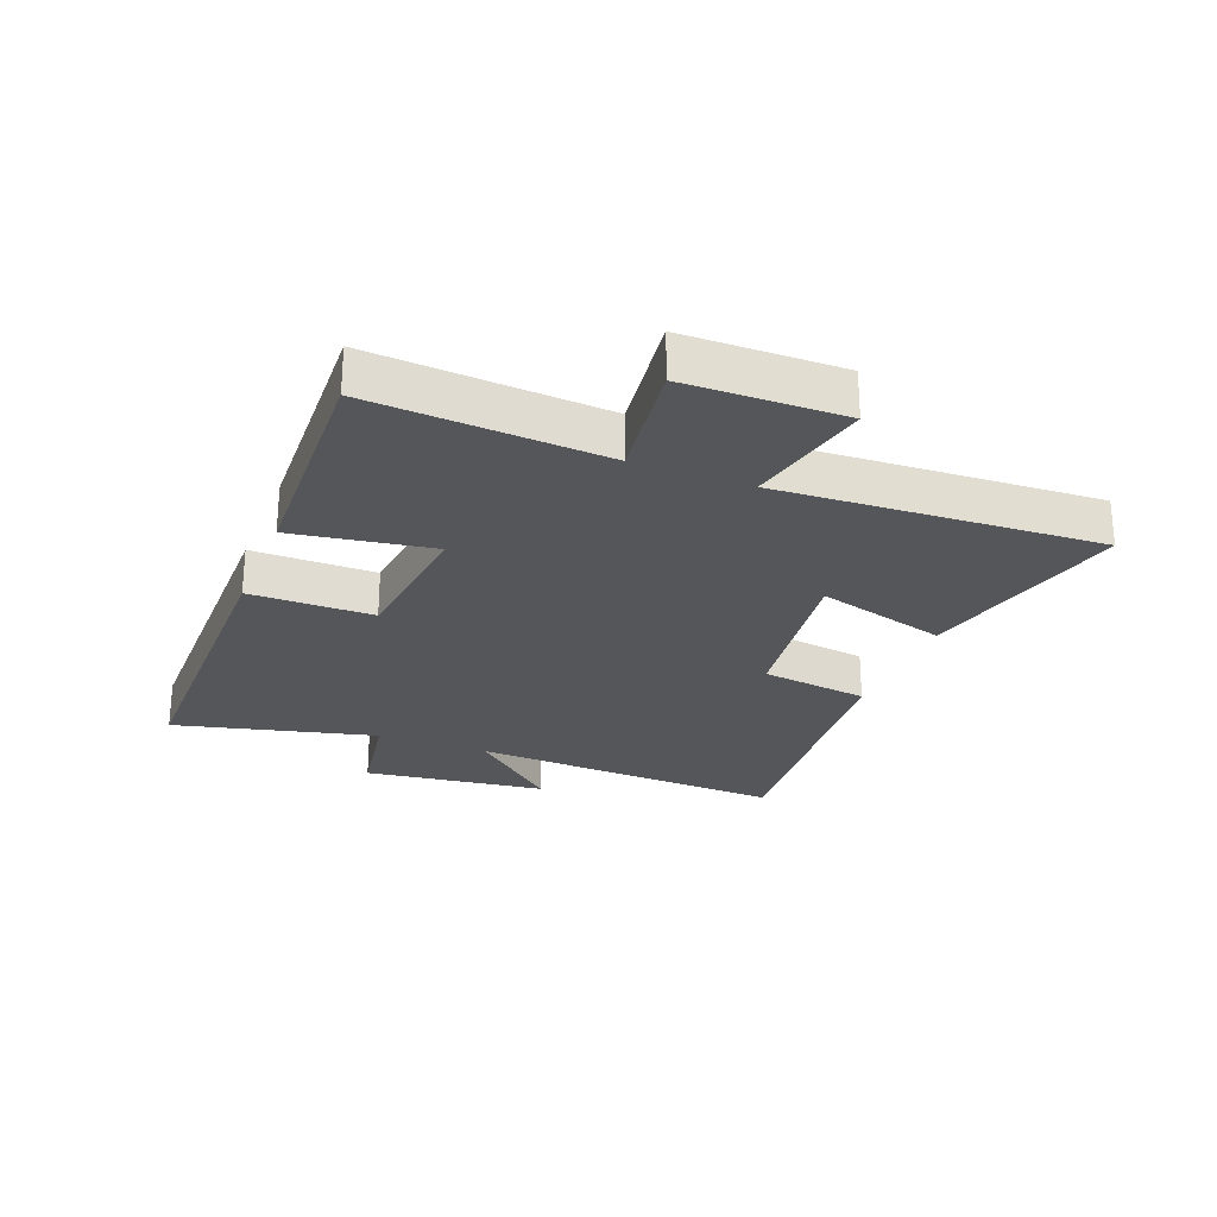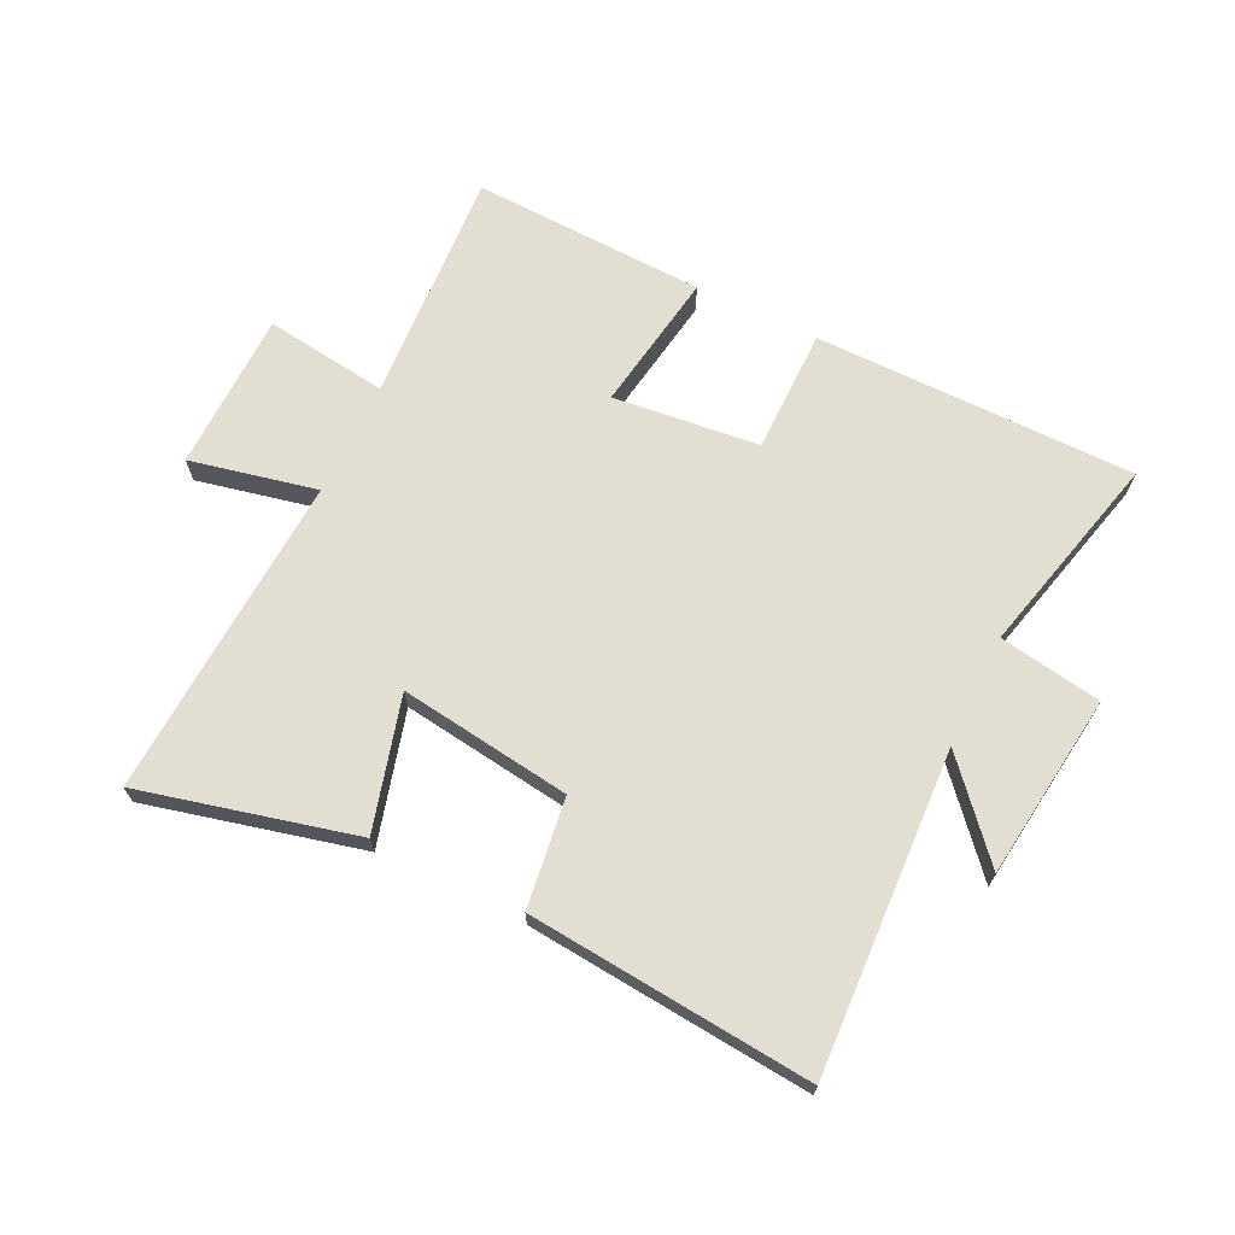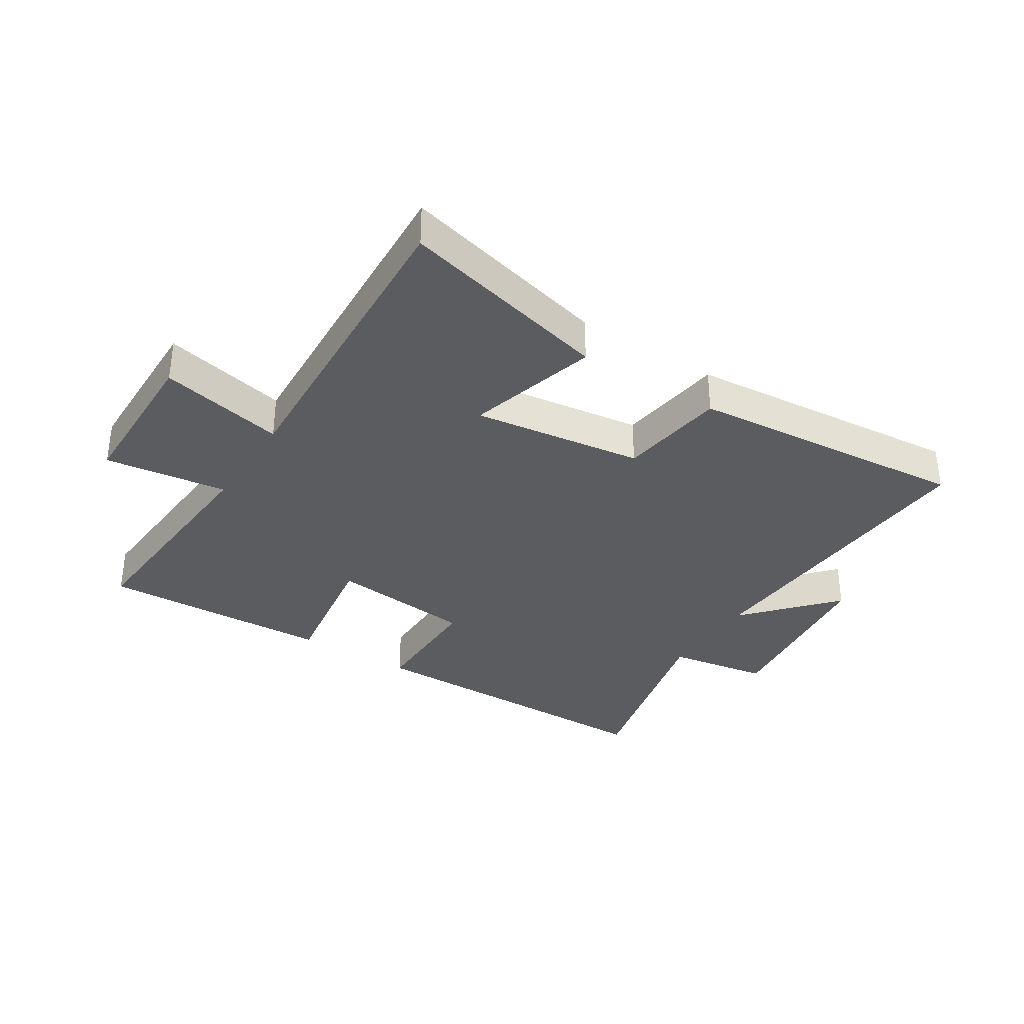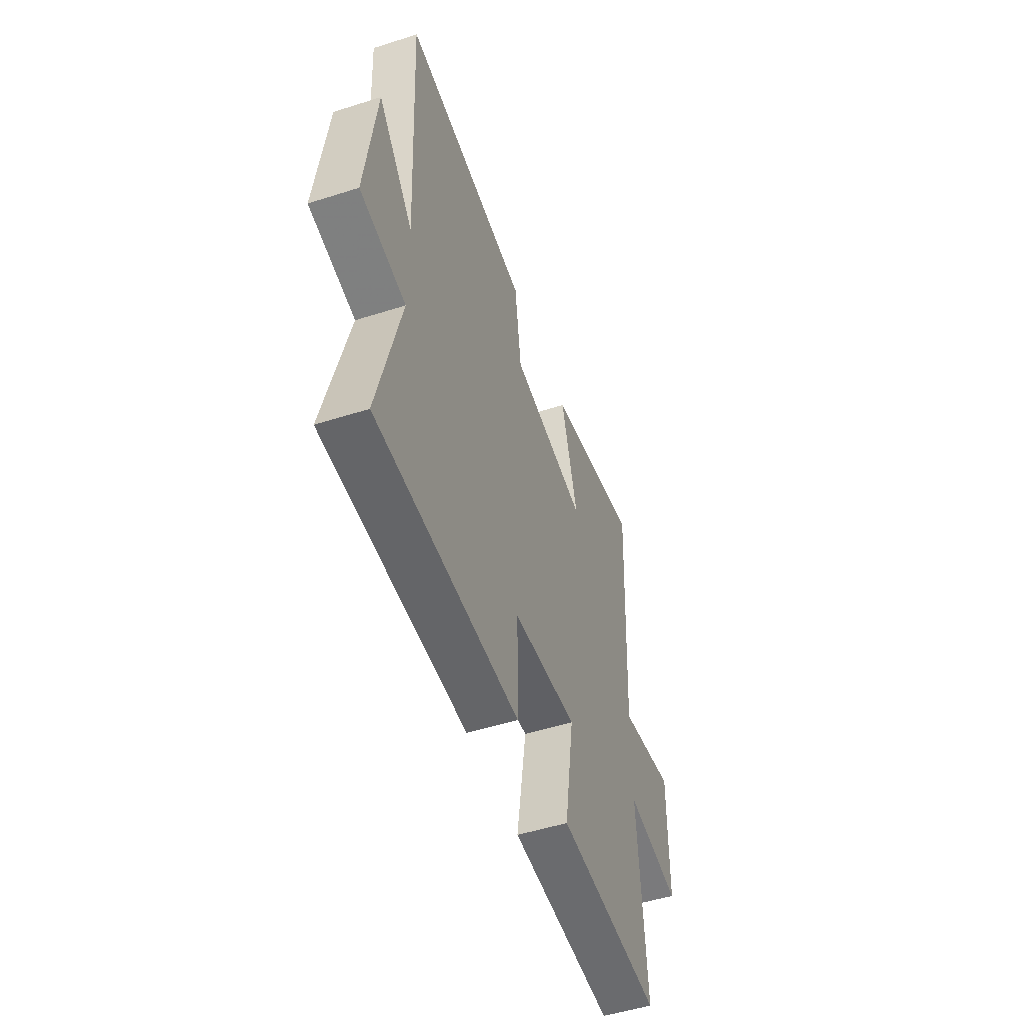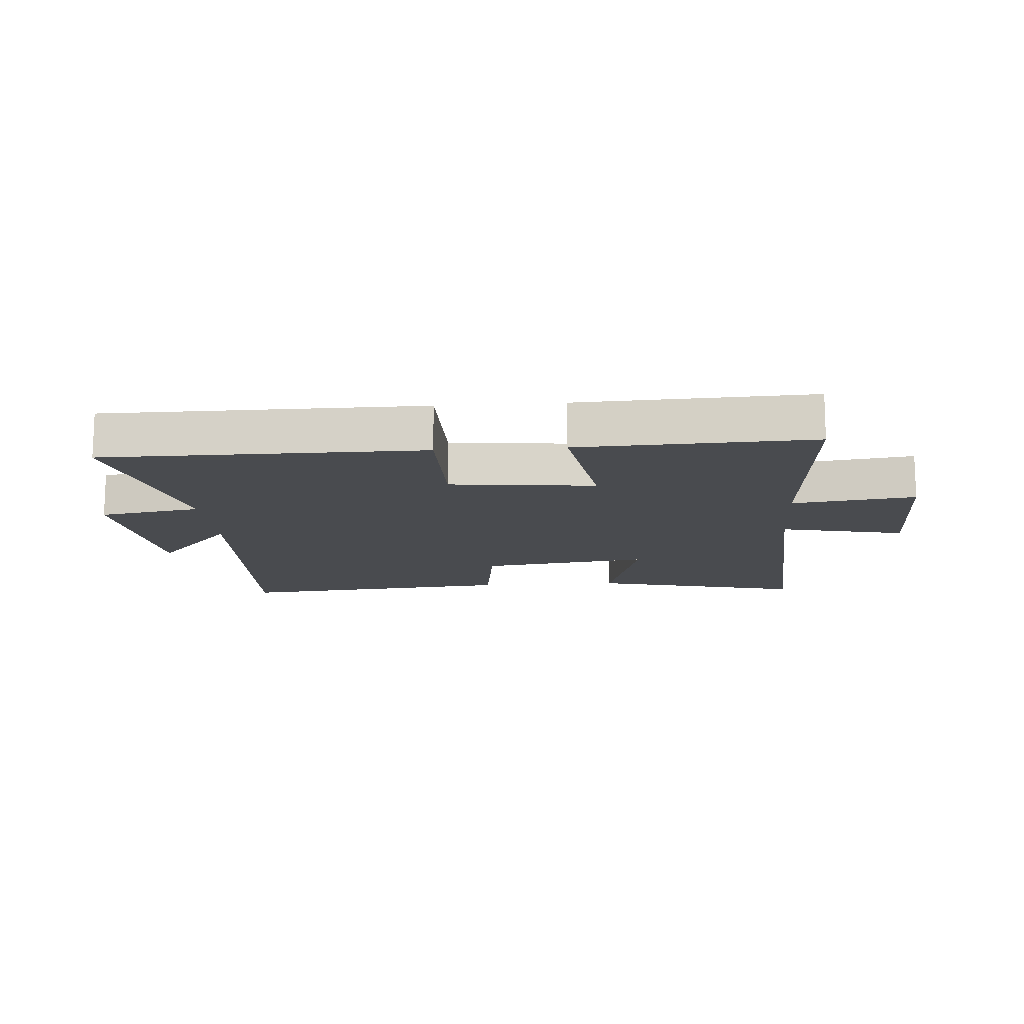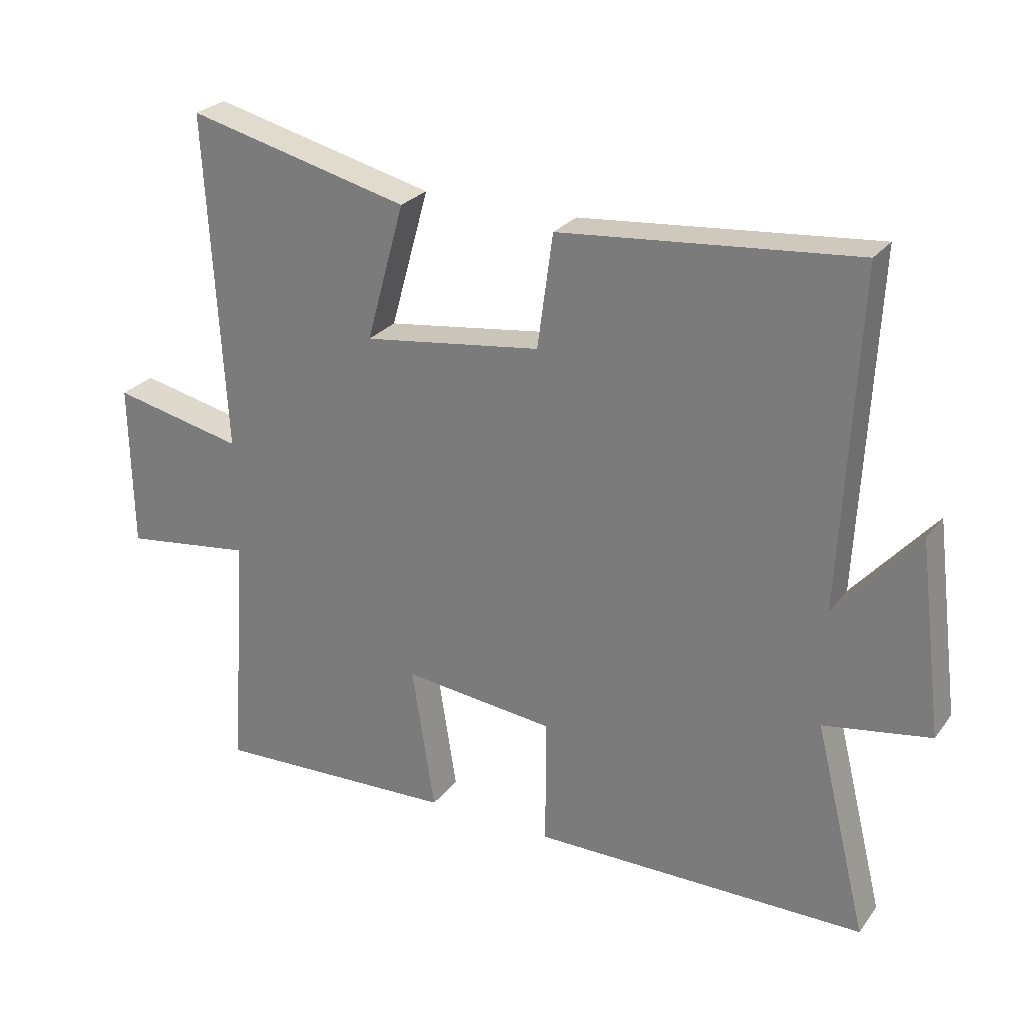
<metadata>
{"format":"obj","ext":"obj","renderer":"f3d","projection":"perspective","resolution":1024,"background":"white","views":[{"elev":-25.8,"azim":-111.5,"up":"+Y"},{"elev":68.0,"azim":25.9,"up":"+Y"},{"elev":-34.5,"azim":-32.6,"up":"+Y"},{"elev":-51.3,"azim":109.1,"up":"+Z"},{"elev":-13.9,"azim":-175.7,"up":"+Y"},{"elev":26.2,"azim":28.5,"up":"+Z"}]}
</metadata>
<code>
v 0.582 0.07 -0.498
v 0.059 0.07 -0.5
v 0.059 0.07 -0.297
v -0.179 0.07 -0.271
v -0.143 0.07 -0.5
v -0.525 0.07 -0.515
v -0.5 0.07 -0.131
v -0.702 0.07 -0.158
v -0.706 0.07 0.102
v -0.5 0.07 0.057
v -0.529 0.07 0.586
v -0.18 0.07 0.5
v -0.24 0.07 0.284
v 0.04 0.07 0.322
v 0.064 0.07 0.5
v 0.526 0.07 0.542
v 0.5 0.07 0.018
v 0.629 0.07 0.164
v 0.667 0.07 -0.138
v 0.5 0.07 -0.166
v 0.582 0 -0.498
v 0.059 0 -0.5
v 0.059 0 -0.297
v -0.179 0 -0.271
v -0.143 0 -0.5
v -0.525 0 -0.515
v -0.5 0 -0.131
v -0.702 0 -0.158
v -0.706 0 0.102
v -0.5 0 0.057
v -0.529 0 0.586
v -0.18 0 0.5
v -0.24 0 0.284
v 0.04 0 0.322
v 0.064 0 0.5
v 0.526 0 0.542
v 0.5 0 0.018
v 0.629 0 0.164
v 0.667 0 -0.138
v 0.5 0 -0.166
f 17 18 19 20
f 14 15 16 17
f 13 14 17 20
f 10 11 12 13
f 10 13 20 1
f 7 8 9 10
f 4 5 6 7
f 3 4 7 10
f 1 2 3
f 1 3 10
f 40 39 38 37
f 37 36 35 34
f 40 37 34 33
f 33 32 31 30
f 21 40 33 30
f 30 29 28 27
f 27 26 25 24
f 30 27 24 23
f 23 22 21
f 30 23 21
f 1 21 22 2
f 2 22 23 3
f 3 23 24 4
f 4 24 25 5
f 5 25 26 6
f 6 26 27 7
f 7 27 28 8
f 8 28 29 9
f 9 29 30 10
f 10 30 31 11
f 11 31 32 12
f 12 32 33 13
f 13 33 34 14
f 14 34 35 15
f 15 35 36 16
f 16 36 37 17
f 17 37 38 18
f 18 38 39 19
f 19 39 40 20
f 20 40 21 1

</code>
